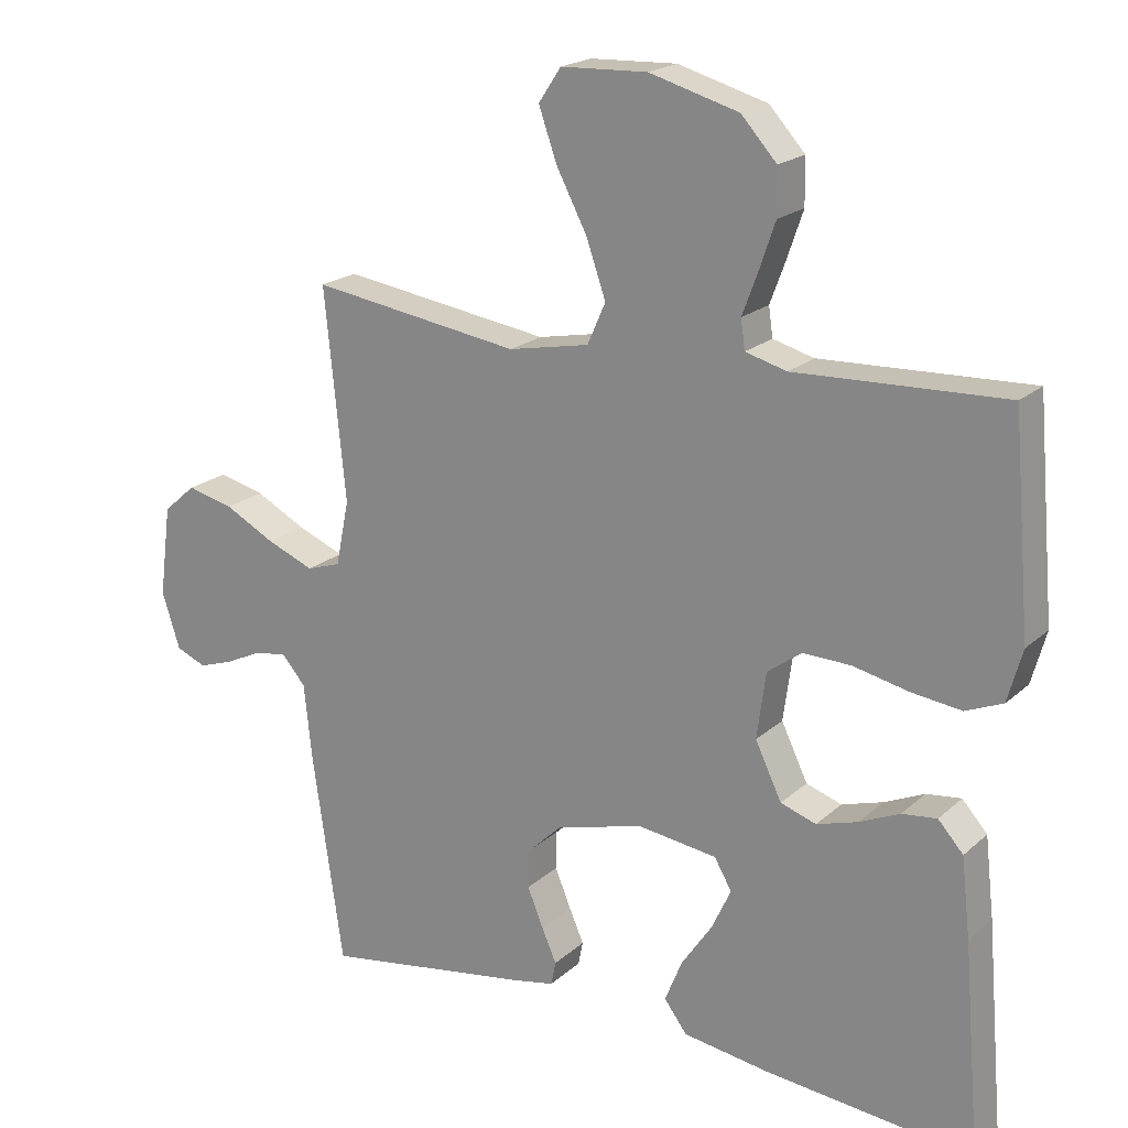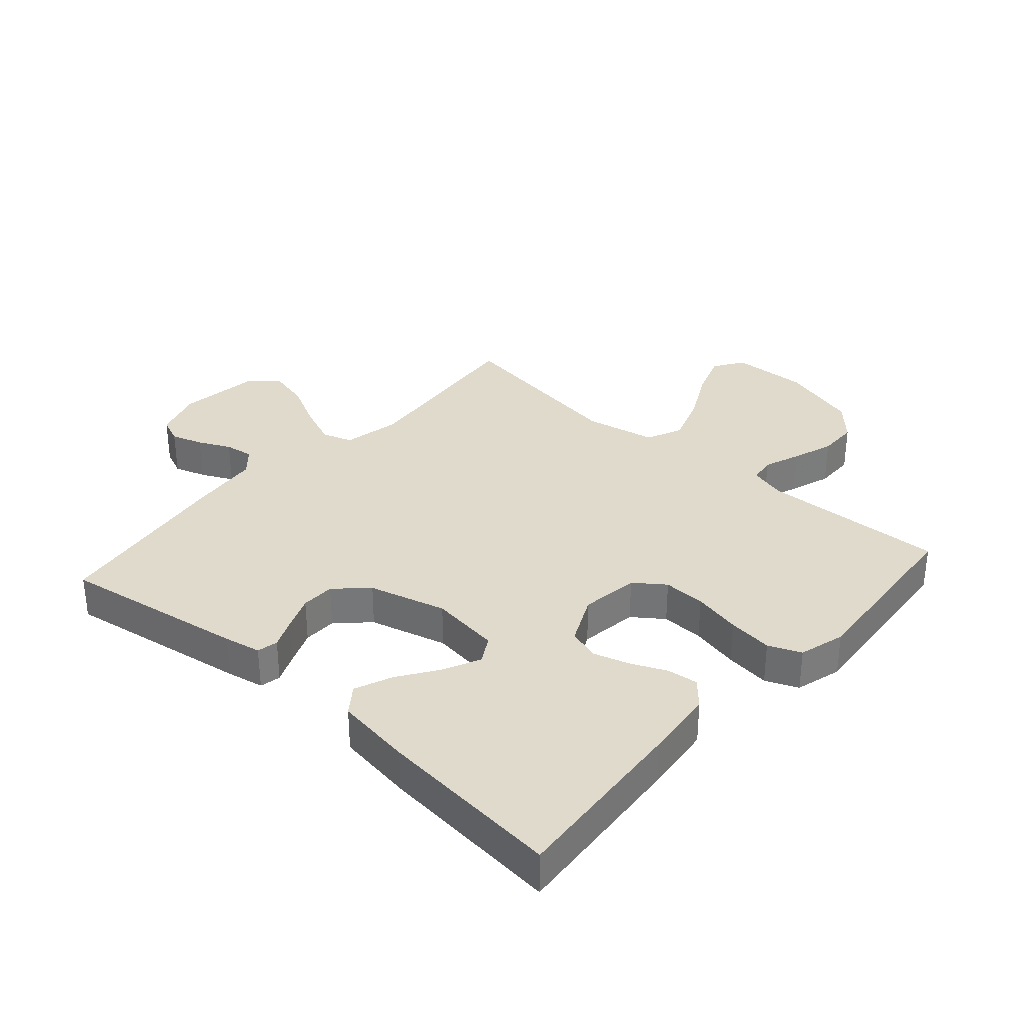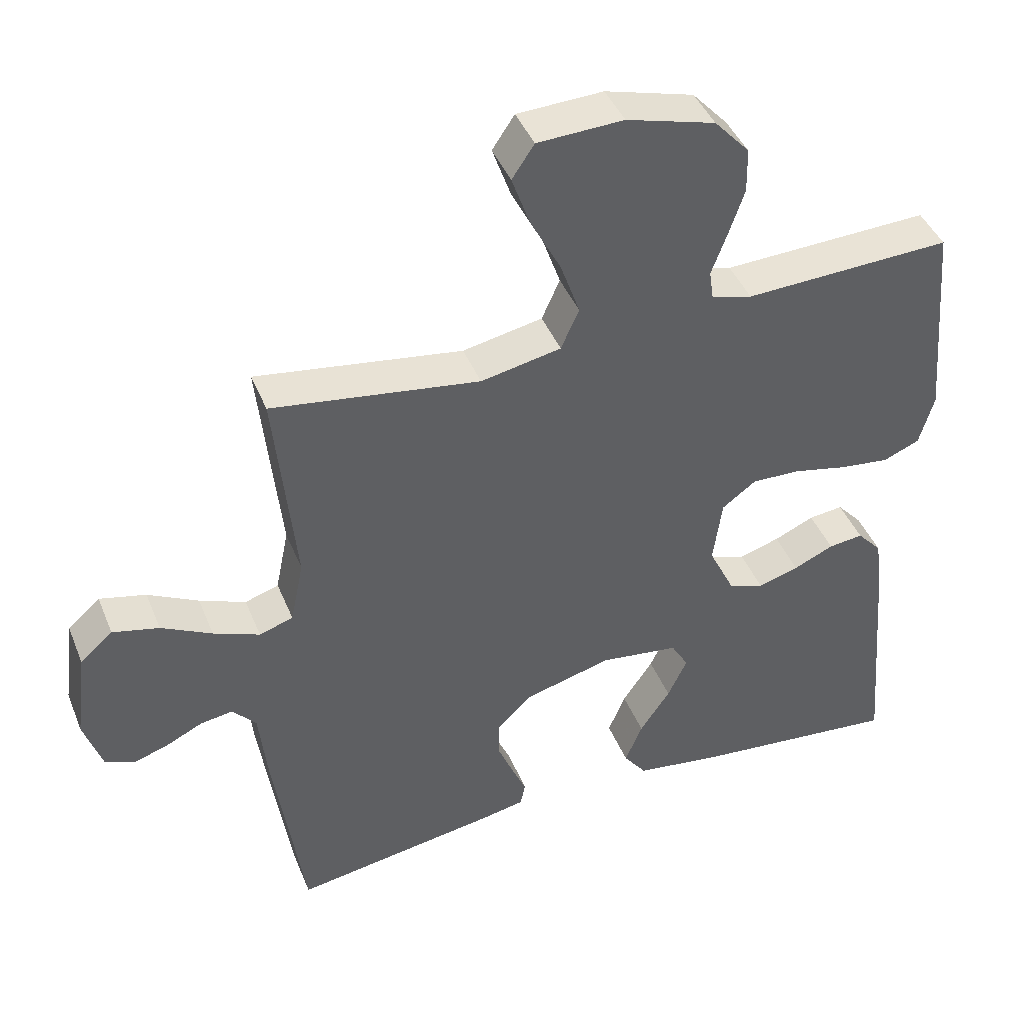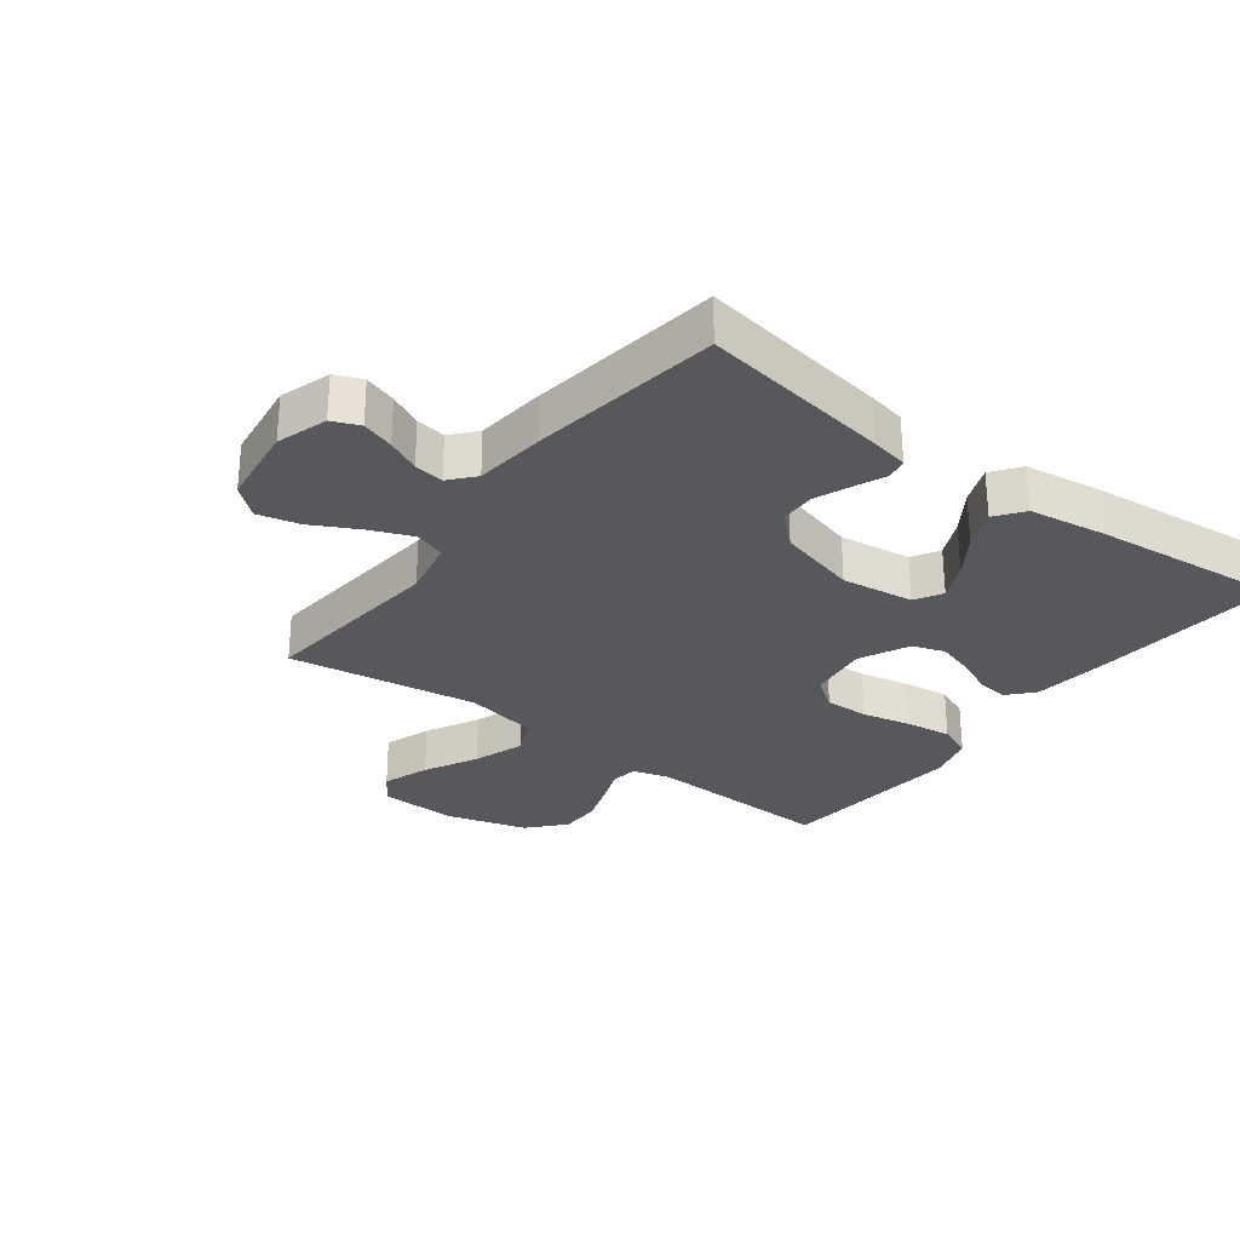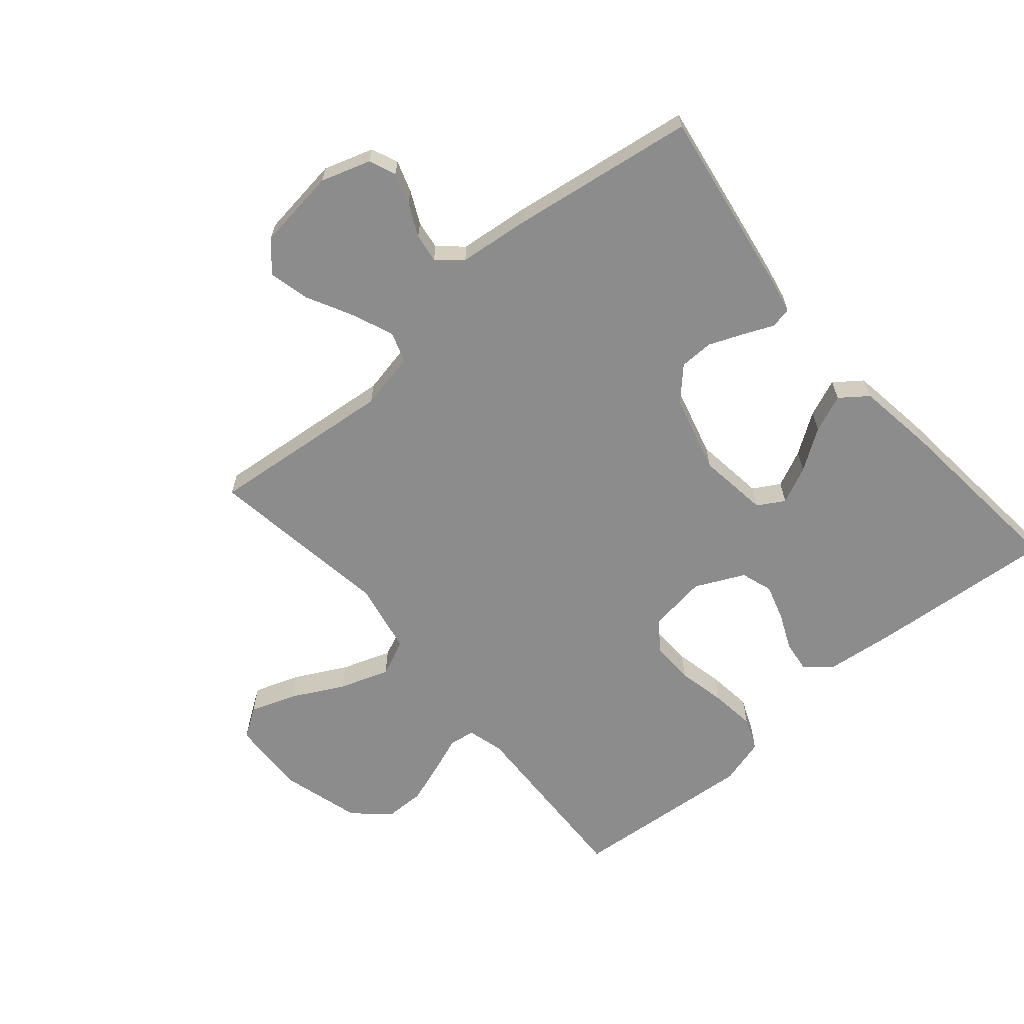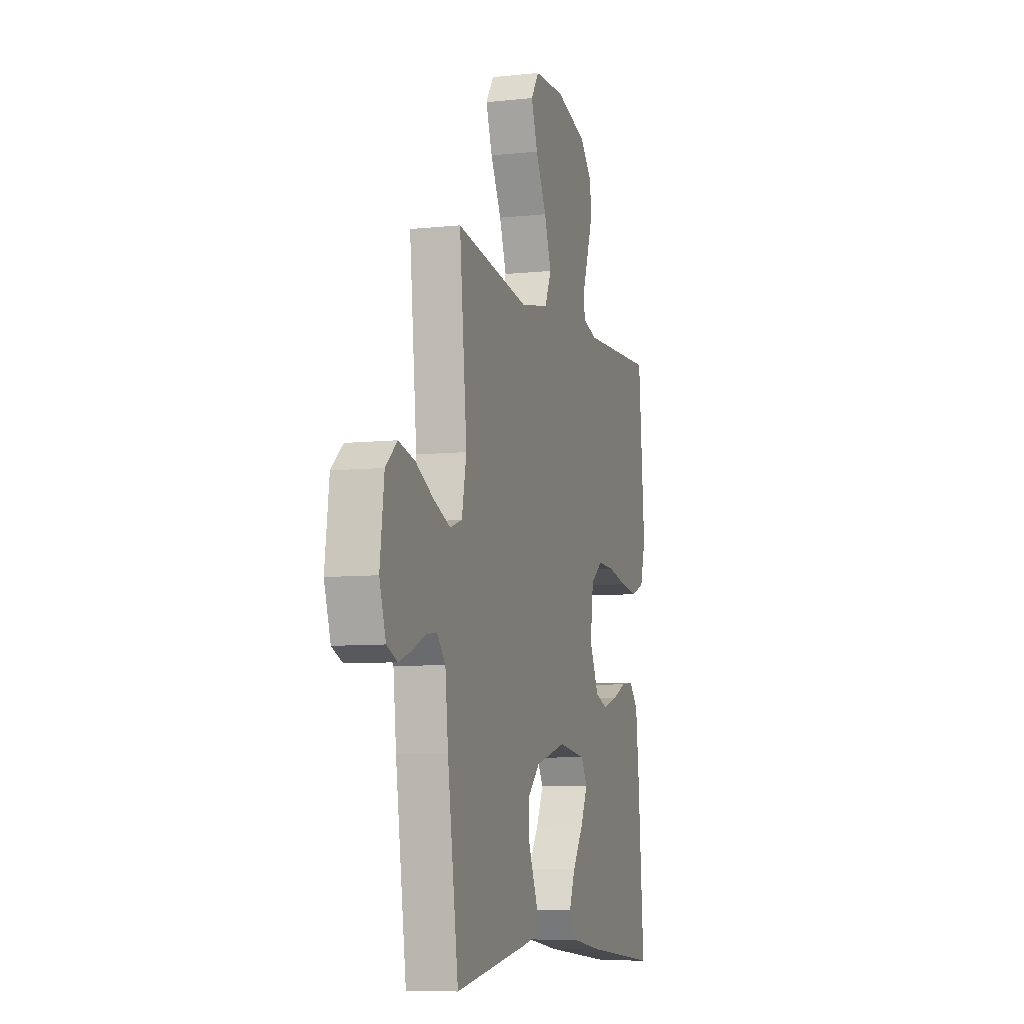
<metadata>
{"format":"obj","ext":"obj","renderer":"f3d","projection":"perspective","resolution":1024,"background":"white","views":[{"elev":19.9,"azim":-147.3,"up":"+Z"},{"elev":33.1,"azim":-138.4,"up":"+Y"},{"elev":42.9,"azim":158.8,"up":"+Z"},{"elev":-28.8,"azim":143.1,"up":"+Y"},{"elev":-64.2,"azim":130.5,"up":"+Y"},{"elev":-7.8,"azim":106.6,"up":"+Z"}]}
</metadata>
<code>
v -0.5 0.07 0.5
v -0.2 0.07 0.488
v -0.141 0.07 0.504
v -0.135 0.07 0.546
v -0.157 0.07 0.605
v -0.18 0.07 0.672
v -0.179 0.07 0.737
v -0.128 0.07 0.793
v 0 0.07 0.829
v 0.124 0.07 0.824
v 0.156 0.07 0.776
v 0.13 0.07 0.702
v 0.086 0.07 0.618
v 0.058 0.07 0.538
v 0.084 0.07 0.479
v 0.2 0.07 0.456
v 0.5 0.07 0.5
v 0.47 0.07 0.2
v 0.489 0.07 0.107
v 0.538 0.07 0.091
v 0.605 0.07 0.118
v 0.678 0.07 0.156
v 0.745 0.07 0.172
v 0.792 0.07 0.131
v 0.809 0.07 0
v 0.783 0.07 -0.08
v 0.74 0.07 -0.098
v 0.689 0.07 -0.081
v 0.637 0.07 -0.056
v 0.59 0.07 -0.049
v 0.556 0.07 -0.088
v 0.544 0.07 -0.2
v 0.5 0.07 -0.5
v 0.2 0.07 -0.452
v 0.14 0.07 -0.44
v 0.133 0.07 -0.406
v 0.154 0.07 -0.358
v 0.177 0.07 -0.302
v 0.176 0.07 -0.247
v 0.126 0.07 -0.199
v 0 0.07 -0.165
v -0.114 0.07 -0.18
v -0.139 0.07 -0.223
v -0.111 0.07 -0.283
v -0.067 0.07 -0.348
v -0.042 0.07 -0.409
v -0.075 0.07 -0.453
v -0.2 0.07 -0.471
v -0.5 0.07 -0.5
v -0.475 0.07 -0.2
v -0.462 0.07 -0.086
v -0.426 0.07 -0.046
v -0.376 0.07 -0.052
v -0.318 0.07 -0.078
v -0.259 0.07 -0.096
v -0.208 0.07 -0.079
v -0.17 0.07 0
v -0.183 0.07 0.095
v -0.232 0.07 0.131
v -0.301 0.07 0.129
v -0.379 0.07 0.112
v -0.452 0.07 0.103
v -0.505 0.07 0.125
v -0.526 0.07 0.2
v -0.5 0 0.5
v -0.2 0 0.488
v -0.141 0 0.504
v -0.135 0 0.546
v -0.157 0 0.605
v -0.18 0 0.672
v -0.179 0 0.737
v -0.128 0 0.793
v 0 0 0.829
v 0.124 0 0.824
v 0.156 0 0.776
v 0.13 0 0.702
v 0.086 0 0.618
v 0.058 0 0.538
v 0.084 0 0.479
v 0.2 0 0.456
v 0.5 0 0.5
v 0.47 0 0.2
v 0.489 0 0.107
v 0.538 0 0.091
v 0.605 0 0.118
v 0.678 0 0.156
v 0.745 0 0.172
v 0.792 0 0.131
v 0.809 0 0
v 0.783 0 -0.08
v 0.74 0 -0.098
v 0.689 0 -0.081
v 0.637 0 -0.056
v 0.59 0 -0.049
v 0.556 0 -0.088
v 0.544 0 -0.2
v 0.5 0 -0.5
v 0.2 0 -0.452
v 0.14 0 -0.44
v 0.133 0 -0.406
v 0.154 0 -0.358
v 0.177 0 -0.302
v 0.176 0 -0.247
v 0.126 0 -0.199
v 0 0 -0.165
v -0.114 0 -0.18
v -0.139 0 -0.223
v -0.111 0 -0.283
v -0.067 0 -0.348
v -0.042 0 -0.409
v -0.075 0 -0.453
v -0.2 0 -0.471
v -0.5 0 -0.5
v -0.475 0 -0.2
v -0.462 0 -0.086
v -0.426 0 -0.046
v -0.376 0 -0.052
v -0.318 0 -0.078
v -0.259 0 -0.096
v -0.208 0 -0.079
v -0.17 0 0
v -0.183 0 0.095
v -0.232 0 0.131
v -0.301 0 0.129
v -0.379 0 0.112
v -0.452 0 0.103
v -0.505 0 0.125
v -0.526 0 0.2
f 63 64 1 2
f 60 61 62 63
f 59 60 63 2
f 58 59 2 3
f 57 58 3 4
f 51 52 53 54
f 51 54 55
f 50 51 55
f 49 50 55 56
f 47 48 49 56
f 44 45 46 47
f 43 44 47 56
f 34 35 36 37
f 34 37 38
f 31 32 33 34
f 30 31 34 38
f 26 27 28 29
f 24 25 26 29
f 24 29 30
f 21 22 23 24
f 20 21 24 30
f 19 20 30 38
f 16 17 18
f 15 16 18 19
f 10 11 12 13
f 10 13 14
f 9 10 14
f 8 9 14
f 7 8 14 15
f 4 5 6 7
f 42 43 56 57
f 41 42 57 4
f 40 41 4
f 39 40 4 7
f 19 38 39
f 15 19 39
f 7 15 39
f 66 65 128 127
f 127 126 125 124
f 66 127 124 123
f 67 66 123 122
f 68 67 122 121
f 118 117 116 115
f 119 118 115
f 119 115 114
f 120 119 114 113
f 120 113 112 111
f 111 110 109 108
f 120 111 108 107
f 101 100 99 98
f 102 101 98
f 98 97 96 95
f 102 98 95 94
f 93 92 91 90
f 93 90 89 88
f 94 93 88
f 88 87 86 85
f 94 88 85 84
f 102 94 84 83
f 82 81 80
f 83 82 80 79
f 77 76 75 74
f 78 77 74
f 78 74 73
f 78 73 72
f 79 78 72 71
f 71 70 69 68
f 121 120 107 106
f 68 121 106 105
f 68 105 104
f 71 68 104 103
f 103 102 83
f 103 83 79
f 103 79 71
f 1 65 66 2
f 2 66 67 3
f 3 67 68 4
f 4 68 69 5
f 5 69 70 6
f 6 70 71 7
f 7 71 72 8
f 8 72 73 9
f 9 73 74 10
f 10 74 75 11
f 11 75 76 12
f 12 76 77 13
f 13 77 78 14
f 14 78 79 15
f 15 79 80 16
f 16 80 81 17
f 17 81 82 18
f 18 82 83 19
f 19 83 84 20
f 20 84 85 21
f 21 85 86 22
f 22 86 87 23
f 23 87 88 24
f 24 88 89 25
f 25 89 90 26
f 26 90 91 27
f 27 91 92 28
f 28 92 93 29
f 29 93 94 30
f 30 94 95 31
f 31 95 96 32
f 32 96 97 33
f 33 97 98 34
f 34 98 99 35
f 35 99 100 36
f 36 100 101 37
f 37 101 102 38
f 38 102 103 39
f 39 103 104 40
f 40 104 105 41
f 41 105 106 42
f 42 106 107 43
f 43 107 108 44
f 44 108 109 45
f 45 109 110 46
f 46 110 111 47
f 47 111 112 48
f 48 112 113 49
f 49 113 114 50
f 50 114 115 51
f 51 115 116 52
f 52 116 117 53
f 53 117 118 54
f 54 118 119 55
f 55 119 120 56
f 56 120 121 57
f 57 121 122 58
f 58 122 123 59
f 59 123 124 60
f 60 124 125 61
f 61 125 126 62
f 62 126 127 63
f 63 127 128 64
f 64 128 65 1

</code>
